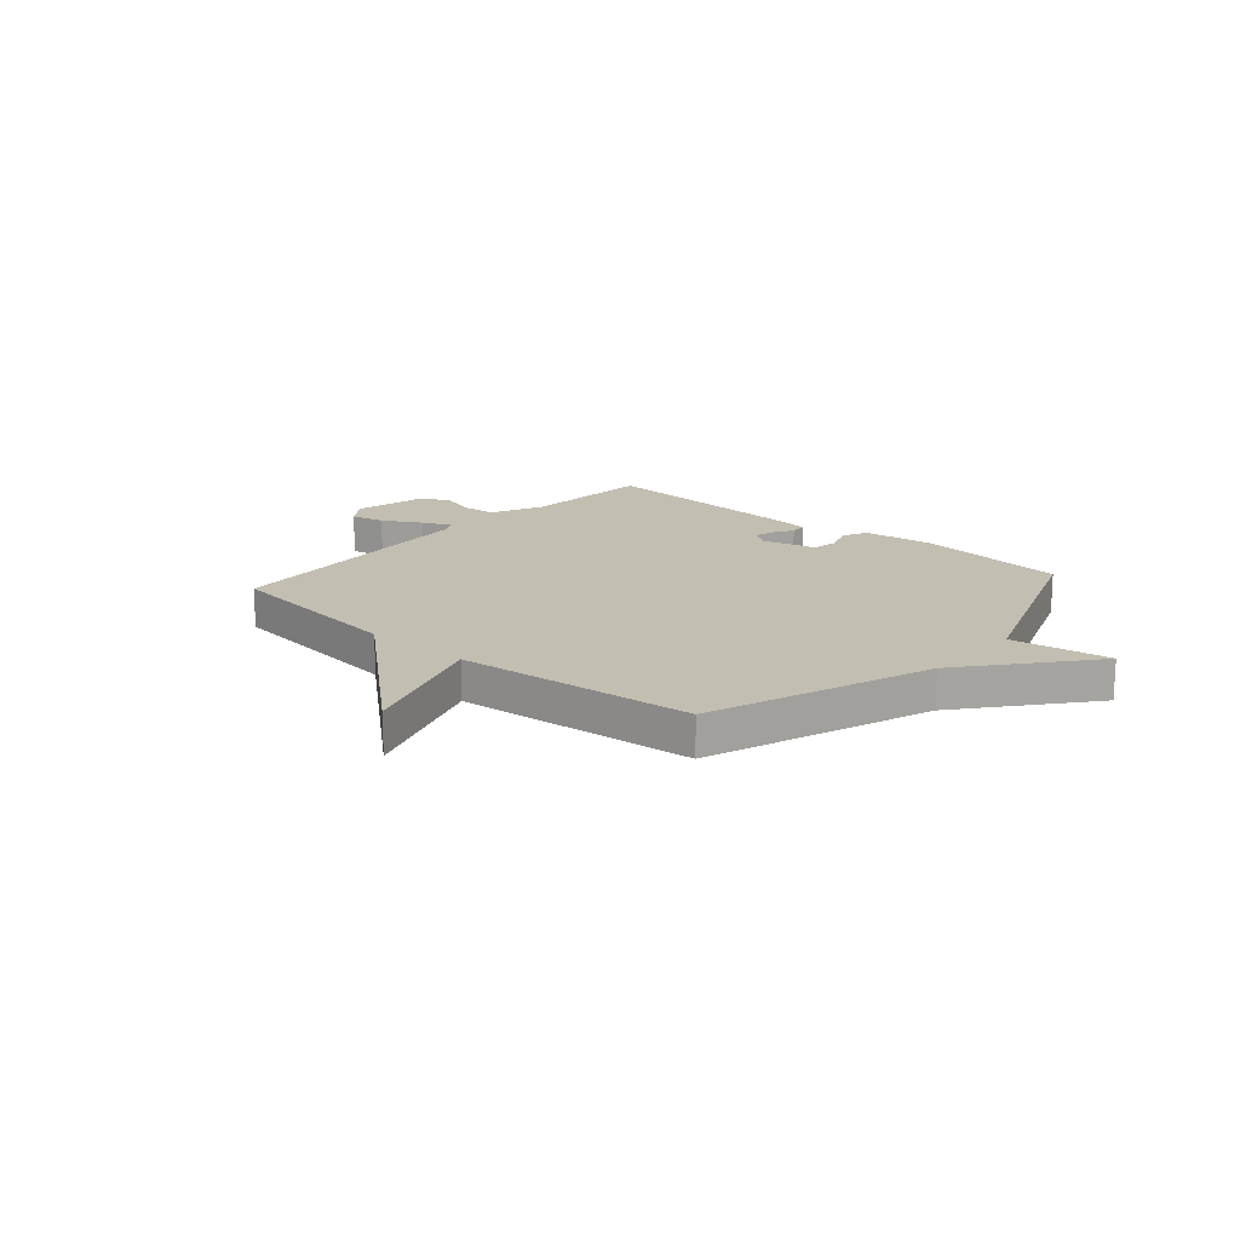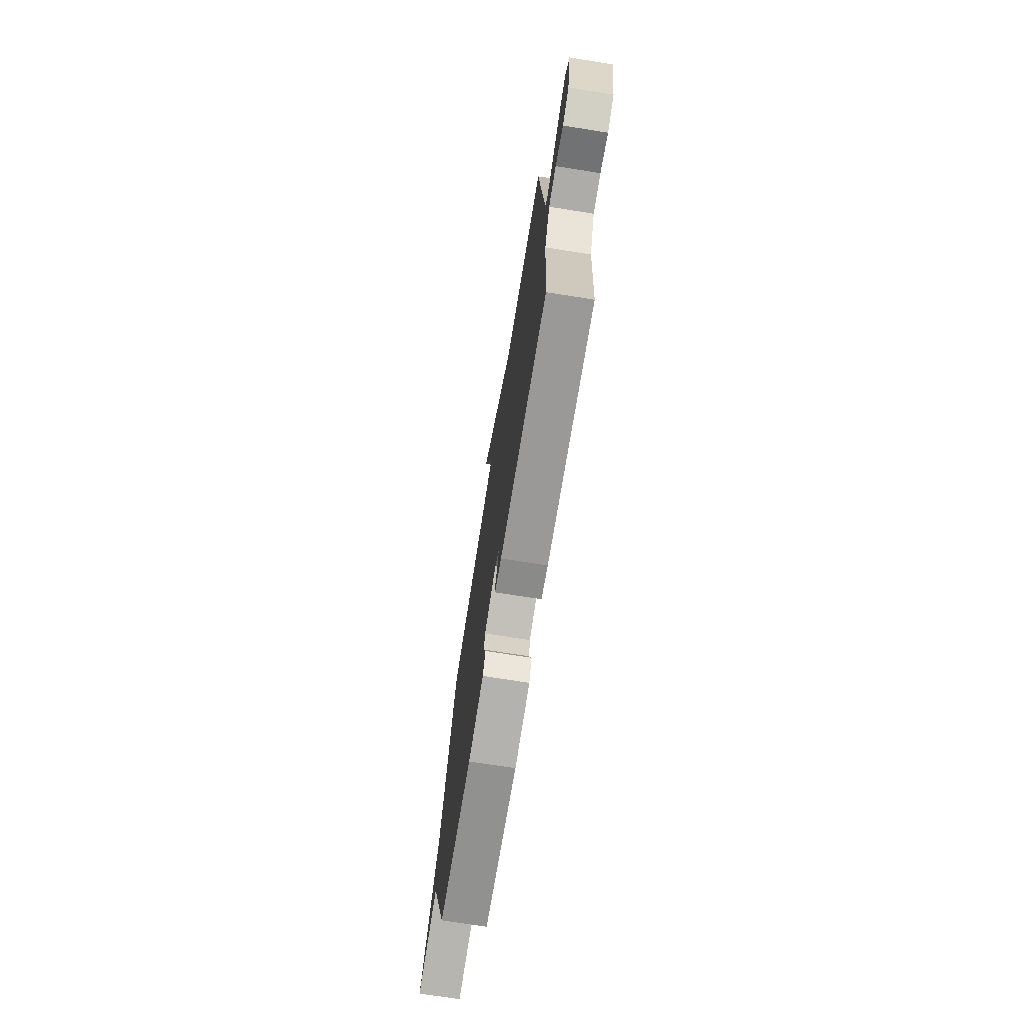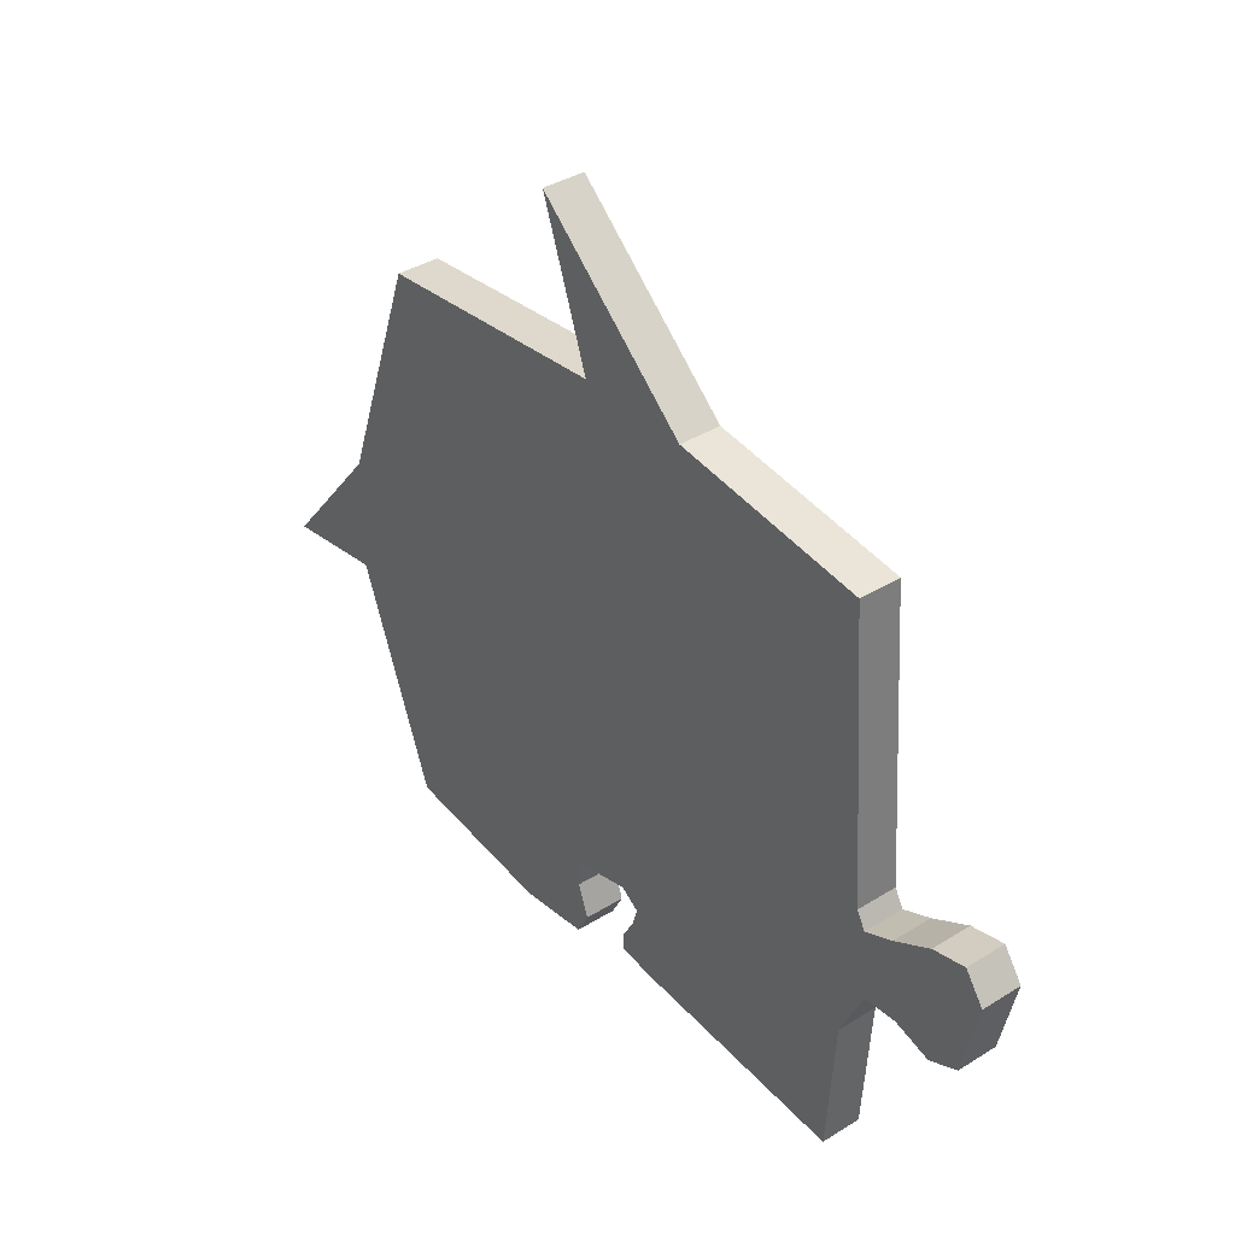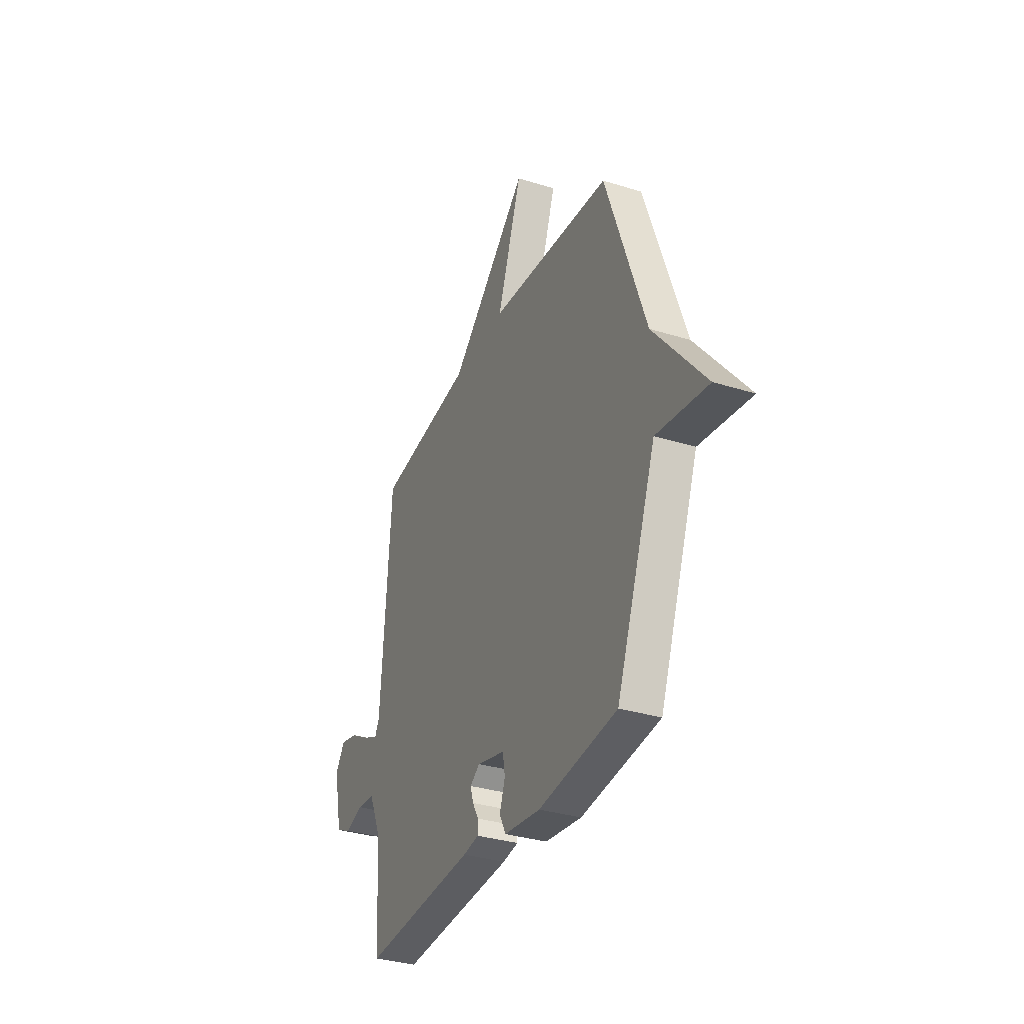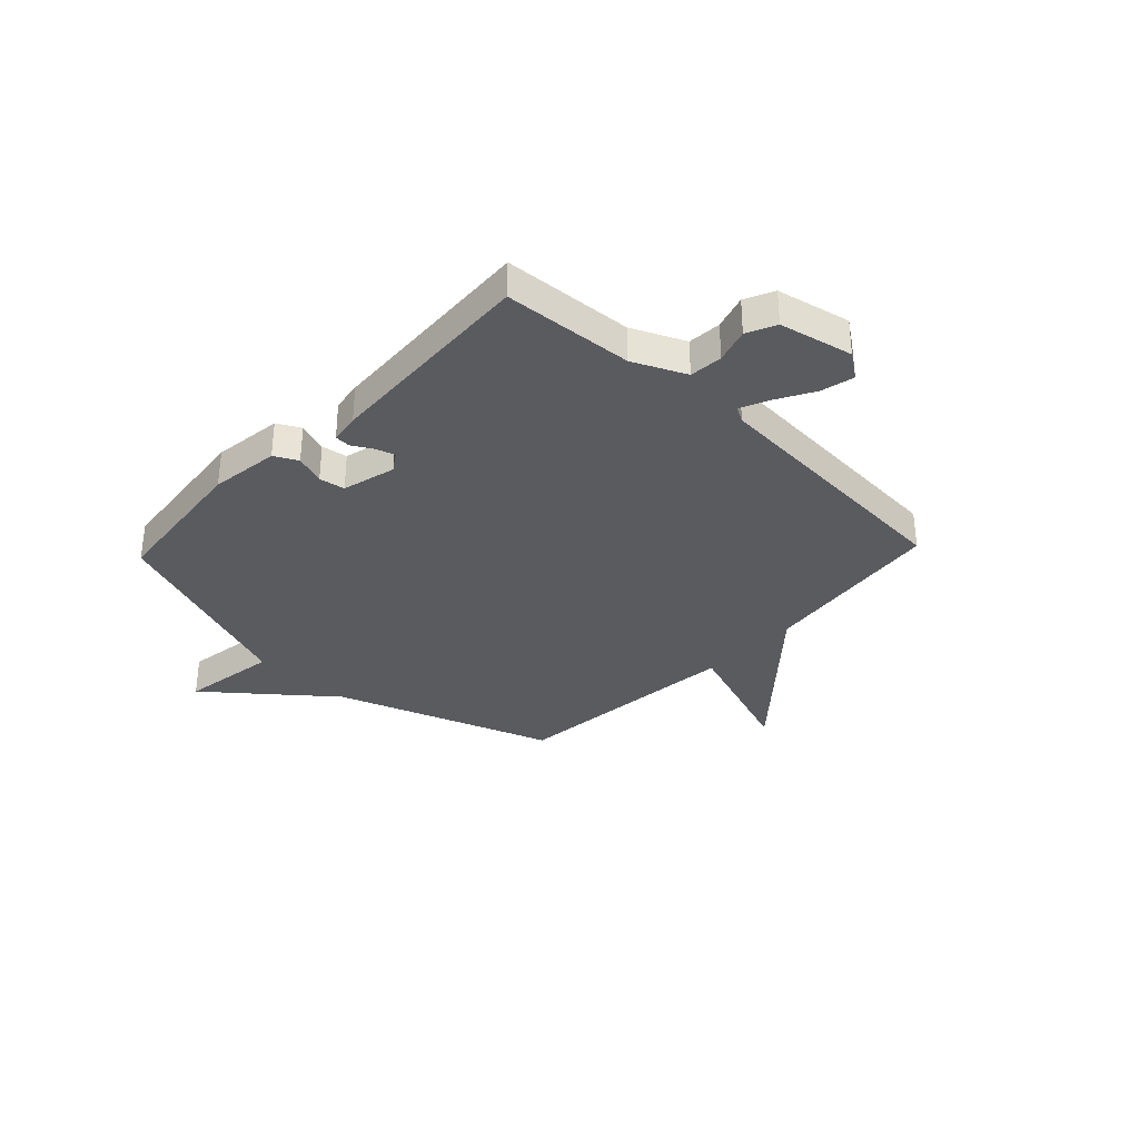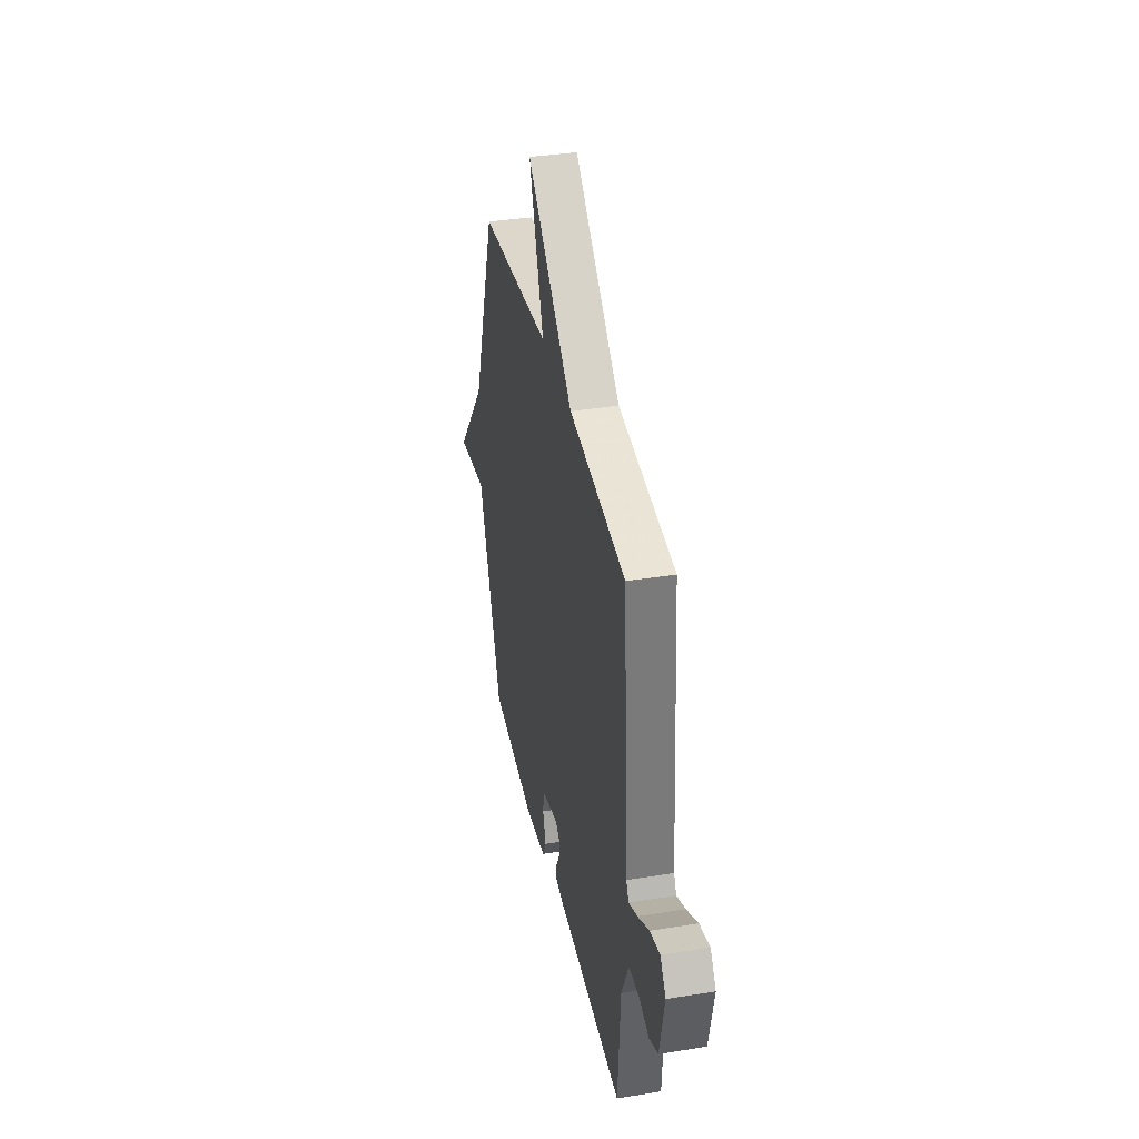
<metadata>
{"format":"obj","ext":"obj","renderer":"f3d","projection":"perspective","resolution":1024,"background":"white","views":[{"elev":17.1,"azim":41.3,"up":"+Y"},{"elev":-72.4,"azim":-99.0,"up":"+Z"},{"elev":37.8,"azim":-128.4,"up":"+Z"},{"elev":-33.4,"azim":67.0,"up":"+Z"},{"elev":-33.5,"azim":-133.4,"up":"+Y"},{"elev":36.4,"azim":-101.8,"up":"+Z"}]}
</metadata>
<code>
v 0.5 0.07 0.5
v 0.645 0.07 0.083
v 0.831 0.07 -0.145
v 0.645 0.07 -0.117
v 0.5 0.07 -0.5
v 0.216 0.07 -0.532
v 0.084 0.07 -0.515
v 0.061 0.07 -0.471
v 0.081 0.07 -0.414
v 0.073 0.07 -0.365
v -0.029 0.07 -0.339
v -0.064 0.07 -0.363
v -0.053 0.07 -0.399
v -0.031 0.07 -0.437
v -0.032 0.07 -0.467
v -0.089 0.07 -0.476
v -0.5 0.07 -0.5
v -0.516 0.07 -0.253
v -0.561 0.07 -0.154
v -0.624 0.07 -0.149
v -0.69 0.07 -0.169
v -0.745 0.07 -0.143
v -0.775 0.07 -0.004
v -0.74 0.07 0.045
v -0.677 0.07 0.03
v -0.606 0.07 -0.01
v -0.552 0.07 -0.034
v -0.536 0.07 -0.005
v -0.5 0.07 0.5
v -0.147 0.07 0.543
v 0.143 0.07 0.797
v 0.053 0.07 0.543
v 0.5 0 0.5
v 0.645 0 0.083
v 0.831 0 -0.145
v 0.645 0 -0.117
v 0.5 0 -0.5
v 0.216 0 -0.532
v 0.084 0 -0.515
v 0.061 0 -0.471
v 0.081 0 -0.414
v 0.073 0 -0.365
v -0.029 0 -0.339
v -0.064 0 -0.363
v -0.053 0 -0.399
v -0.031 0 -0.437
v -0.032 0 -0.467
v -0.089 0 -0.476
v -0.5 0 -0.5
v -0.516 0 -0.253
v -0.561 0 -0.154
v -0.624 0 -0.149
v -0.69 0 -0.169
v -0.745 0 -0.143
v -0.775 0 -0.004
v -0.74 0 0.045
v -0.677 0 0.03
v -0.606 0 -0.01
v -0.552 0 -0.034
v -0.536 0 -0.005
v -0.5 0 0.5
v -0.147 0 0.543
v 0.143 0 0.797
v 0.053 0 0.543
f 30 31 32
f 32 1 2
f 30 32 2
f 29 30 2
f 28 29 2
f 27 28 2
f 24 25 26
f 23 24 26
f 22 23 26
f 21 22 26
f 20 21 26
f 19 20 26 27
f 18 19 27 2
f 16 17 18
f 15 16 18
f 14 15 18
f 13 14 18
f 12 13 18
f 11 12 18
f 7 8 9
f 6 7 9
f 5 6 9
f 4 5 9
f 4 9 10
f 2 3 4
f 11 18 2 4
f 4 10 11
f 64 63 62
f 34 33 64
f 34 64 62
f 34 62 61
f 34 61 60
f 34 60 59
f 58 57 56
f 58 56 55
f 58 55 54
f 58 54 53
f 58 53 52
f 59 58 52 51
f 34 59 51 50
f 50 49 48
f 50 48 47
f 50 47 46
f 50 46 45
f 50 45 44
f 50 44 43
f 41 40 39
f 41 39 38
f 41 38 37
f 41 37 36
f 42 41 36
f 36 35 34
f 36 34 50 43
f 43 42 36
f 1 33 34 2
f 2 34 35 3
f 3 35 36 4
f 4 36 37 5
f 5 37 38 6
f 6 38 39 7
f 7 39 40 8
f 8 40 41 9
f 9 41 42 10
f 10 42 43 11
f 11 43 44 12
f 12 44 45 13
f 13 45 46 14
f 14 46 47 15
f 15 47 48 16
f 16 48 49 17
f 17 49 50 18
f 18 50 51 19
f 19 51 52 20
f 20 52 53 21
f 21 53 54 22
f 22 54 55 23
f 23 55 56 24
f 24 56 57 25
f 25 57 58 26
f 26 58 59 27
f 27 59 60 28
f 28 60 61 29
f 29 61 62 30
f 30 62 63 31
f 31 63 64 32
f 32 64 33 1

</code>
